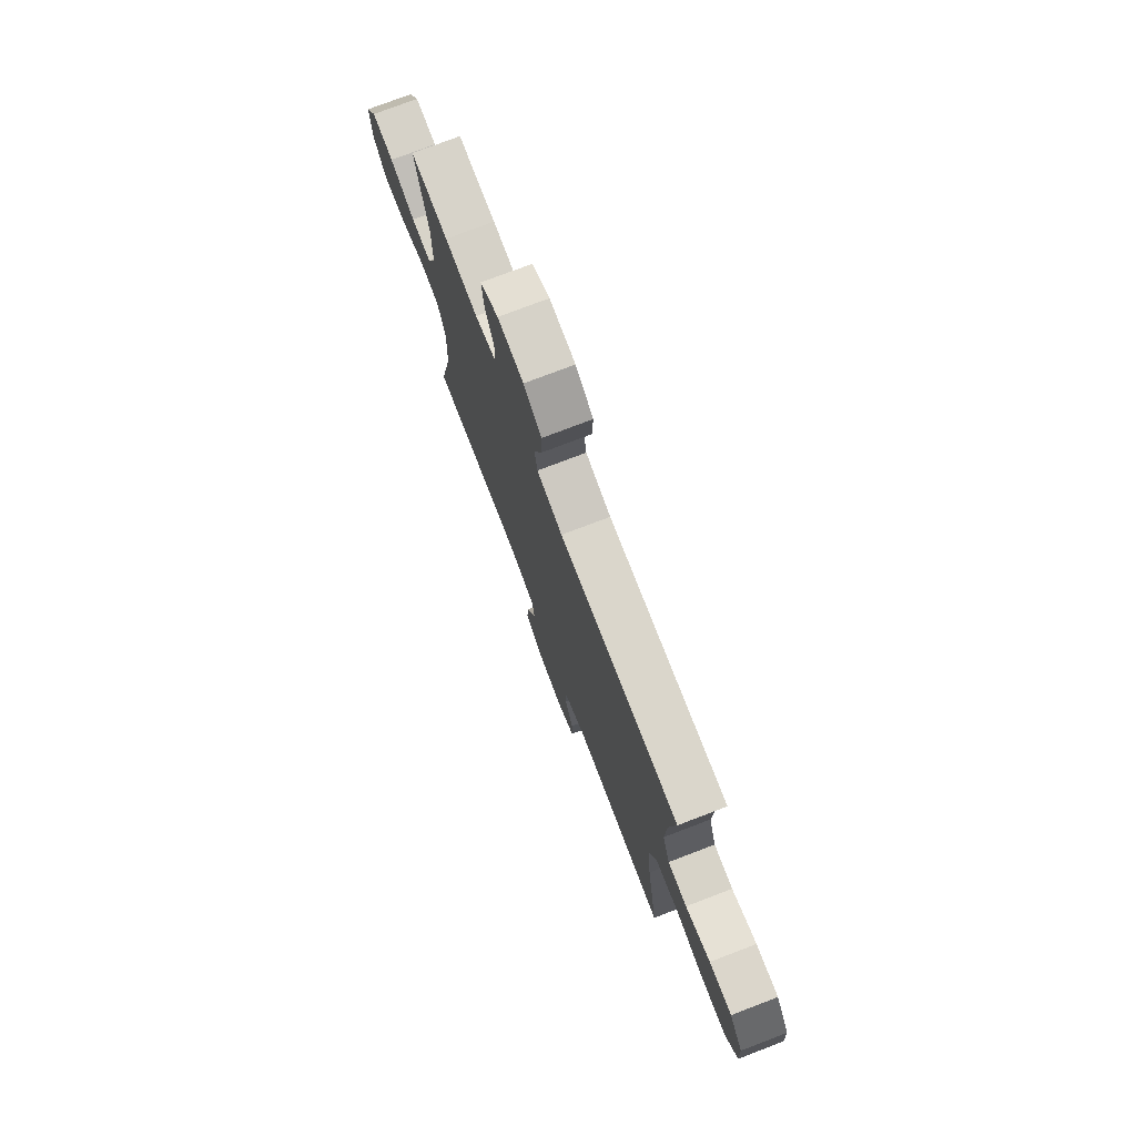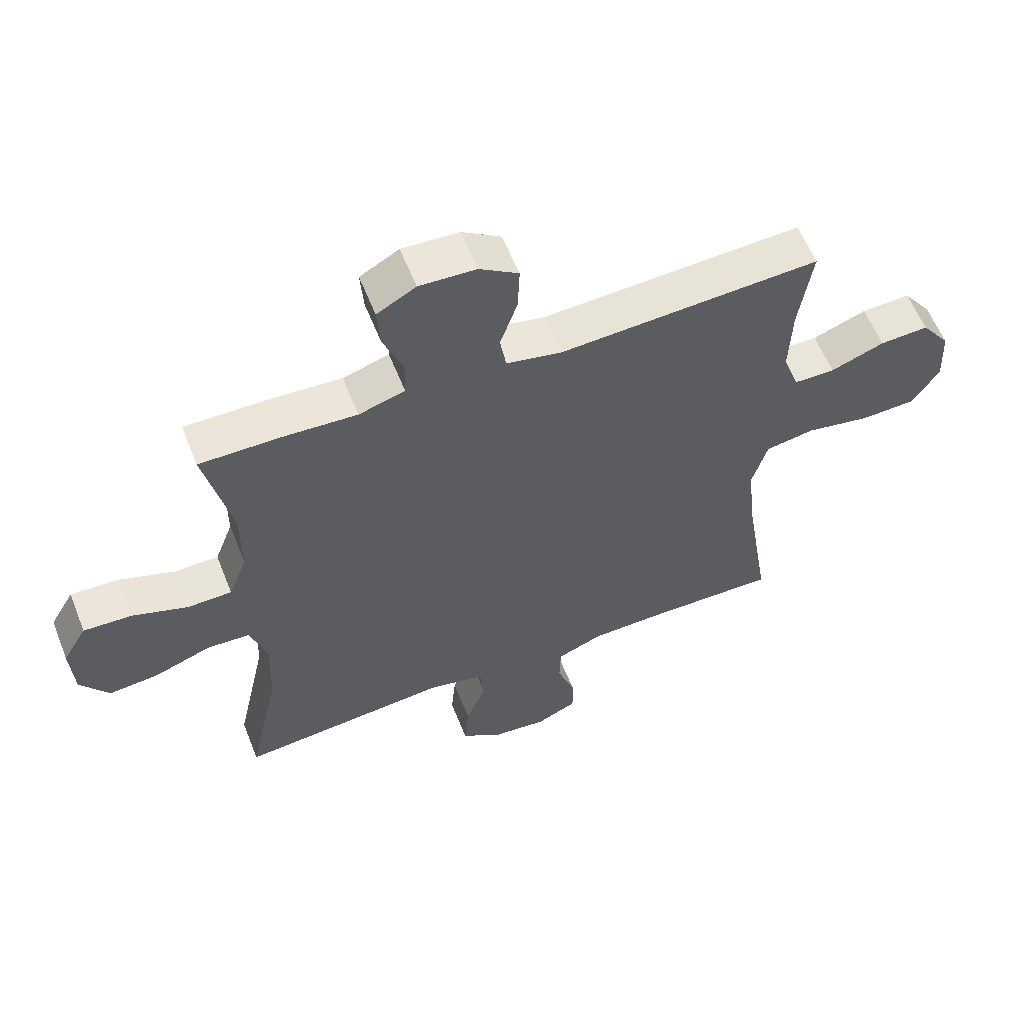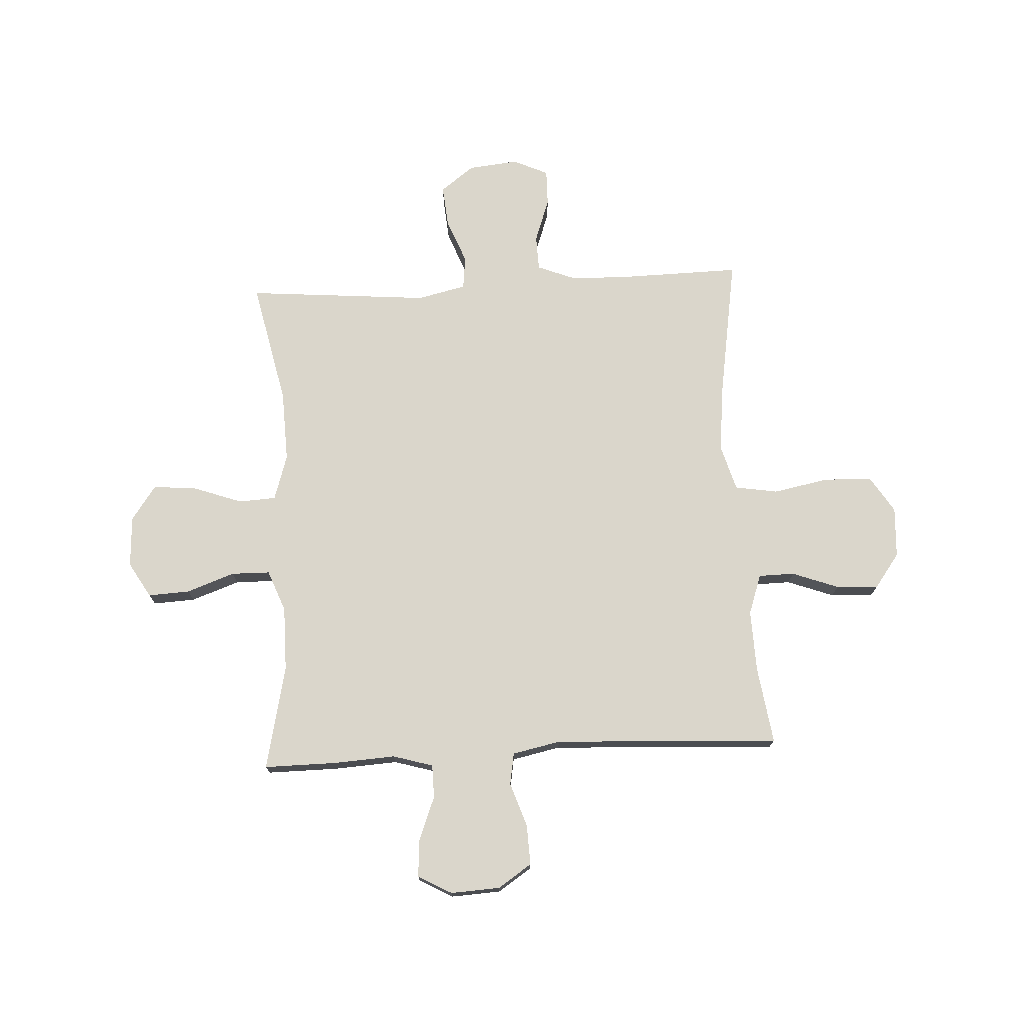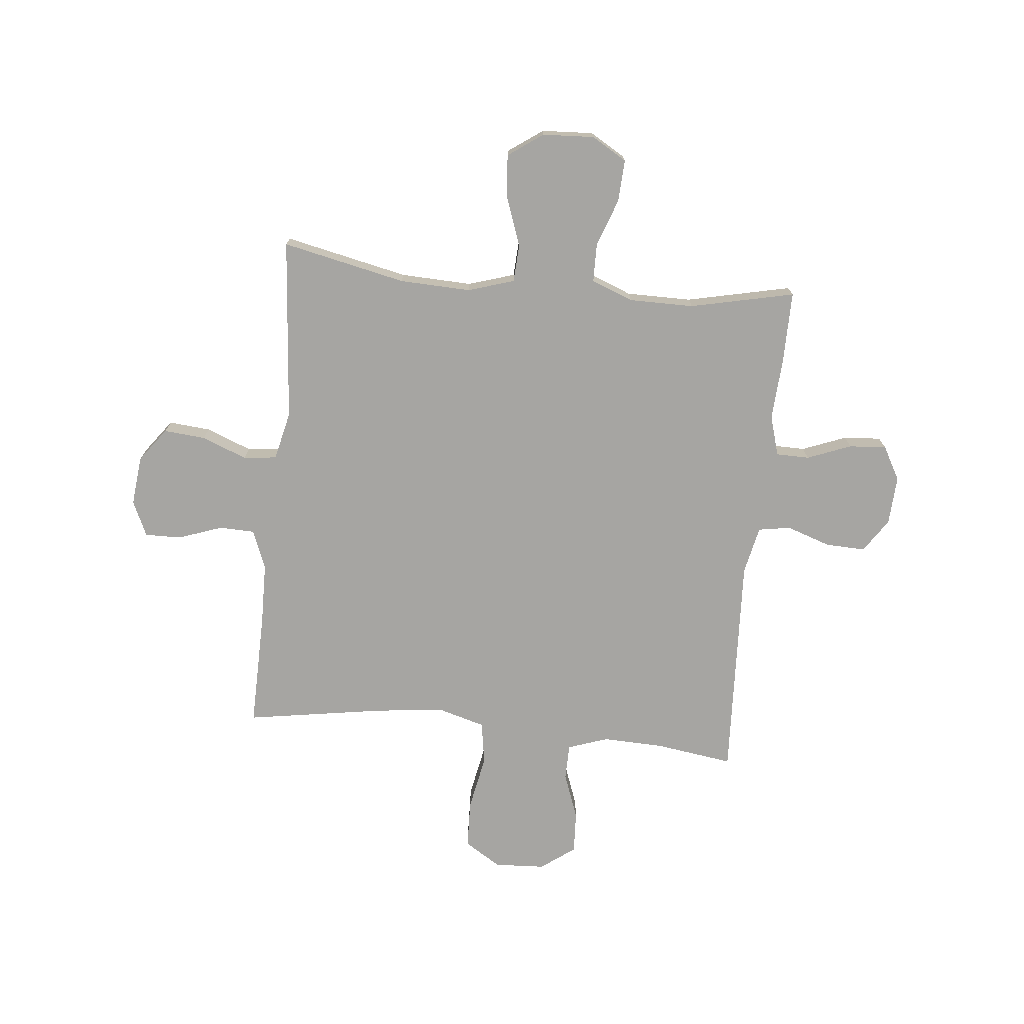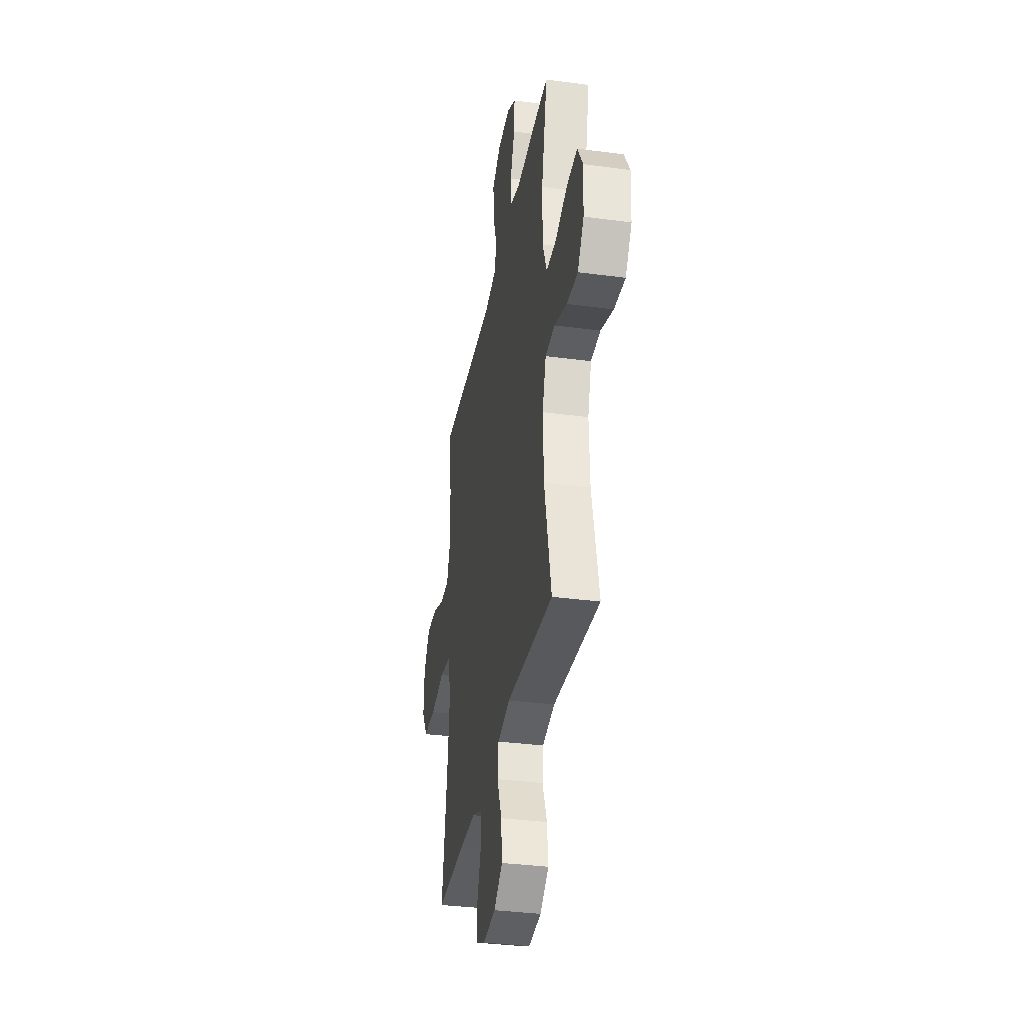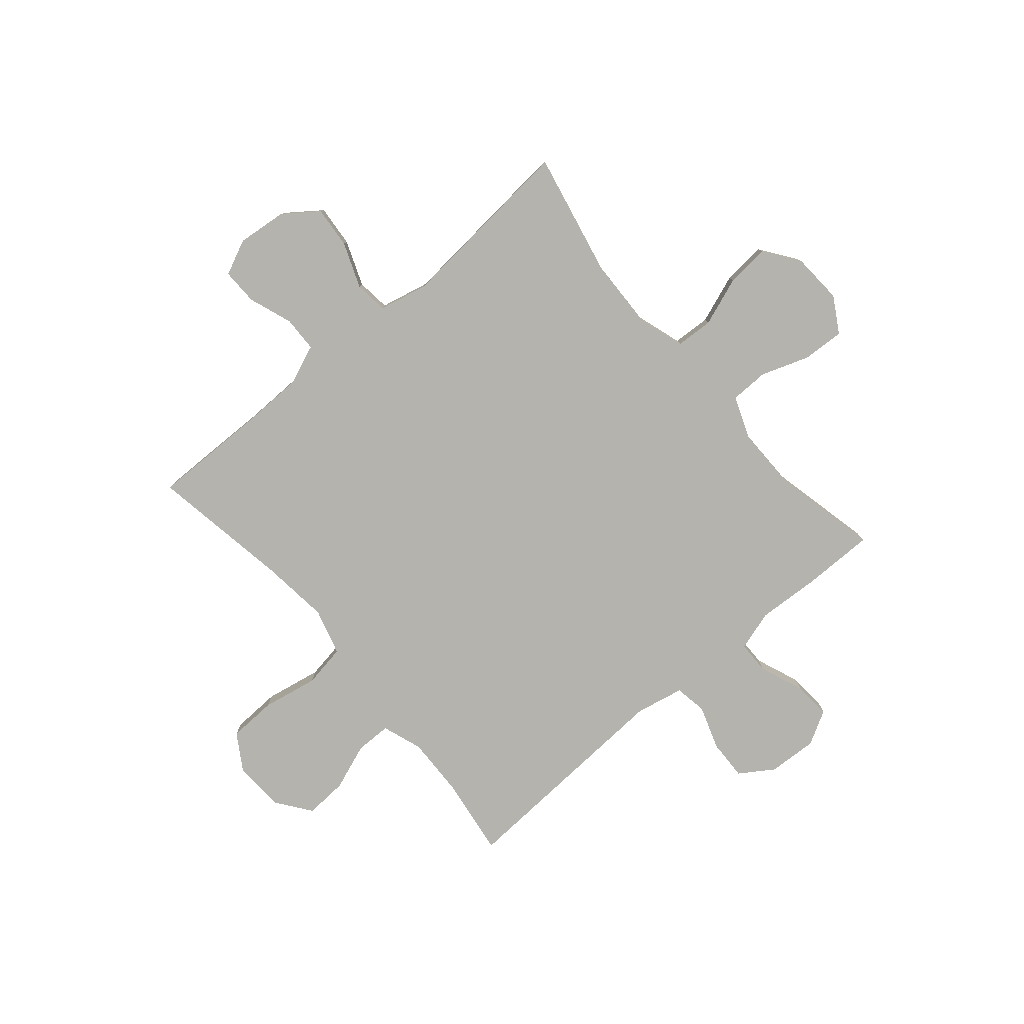
<metadata>
{"format":"obj","ext":"obj","renderer":"f3d","projection":"perspective","resolution":1024,"background":"white","views":[{"elev":76.0,"azim":69.1,"up":"+Z"},{"elev":59.2,"azim":-21.6,"up":"+Z"},{"elev":73.9,"azim":-3.0,"up":"+Y"},{"elev":-73.6,"azim":-95.7,"up":"+Y"},{"elev":-34.6,"azim":-100.2,"up":"+Z"},{"elev":-80.0,"azim":-139.4,"up":"+Y"}]}
</metadata>
<code>
v 0.5 0.07 -0.5
v 0.283 0.07 -0.496
v 0.168 0.07 -0.498
v 0.094 0.07 -0.527
v 0.092 0.07 -0.593
v 0.121 0.07 -0.675
v 0.122 0.07 -0.743
v 0.056 0.07 -0.773
v -0.037 0.07 -0.763
v -0.1 0.07 -0.716
v -0.093 0.07 -0.638
v -0.06 0.07 -0.554
v -0.067 0.07 -0.492
v -0.158 0.07 -0.471
v -0.5 0.07 -0.5
v -0.45 0.07 -0.269
v -0.445 0.07 -0.136
v -0.472 0.07 -0.05
v -0.542 0.07 -0.046
v -0.634 0.07 -0.079
v -0.715 0.07 -0.086
v -0.761 0.07 -0.021
v -0.766 0.07 0.075
v -0.727 0.07 0.141
v -0.649 0.07 0.137
v -0.559 0.07 0.105
v -0.487 0.07 0.106
v -0.457 0.07 0.184
v -0.457 0.07 0.305
v -0.5 0.07 0.5
v -0.366 0.07 0.499
v -0.249 0.07 0.492
v -0.174 0.07 0.514
v -0.173 0.07 0.576
v -0.205 0.07 0.658
v -0.21 0.07 0.728
v -0.147 0.07 0.763
v -0.055 0.07 0.758
v 0.008 0.07 0.716
v 0.005 0.07 0.641
v -0.023 0.07 0.559
v -0.013 0.07 0.499
v 0.077 0.07 0.48
v 0.5 0.07 0.5
v 0.479 0.07 0.356
v 0.475 0.07 0.24
v 0.501 0.07 0.165
v 0.568 0.07 0.164
v 0.655 0.07 0.196
v 0.734 0.07 0.2
v 0.781 0.07 0.136
v 0.786 0.07 0.041
v 0.743 0.07 -0.027
v 0.653 0.07 -0.03
v 0.549 0.07 -0.01
v 0.469 0.07 -0.023
v 0.444 0.07 -0.11
v 0.458 0.07 -0.238
v 0.5 0 -0.5
v 0.283 0 -0.496
v 0.168 0 -0.498
v 0.094 0 -0.527
v 0.092 0 -0.593
v 0.121 0 -0.675
v 0.122 0 -0.743
v 0.056 0 -0.773
v -0.037 0 -0.763
v -0.1 0 -0.716
v -0.093 0 -0.638
v -0.06 0 -0.554
v -0.067 0 -0.492
v -0.158 0 -0.471
v -0.5 0 -0.5
v -0.45 0 -0.269
v -0.445 0 -0.136
v -0.472 0 -0.05
v -0.542 0 -0.046
v -0.634 0 -0.079
v -0.715 0 -0.086
v -0.761 0 -0.021
v -0.766 0 0.075
v -0.727 0 0.141
v -0.649 0 0.137
v -0.559 0 0.105
v -0.487 0 0.106
v -0.457 0 0.184
v -0.457 0 0.305
v -0.5 0 0.5
v -0.366 0 0.499
v -0.249 0 0.492
v -0.174 0 0.514
v -0.173 0 0.576
v -0.205 0 0.658
v -0.21 0 0.728
v -0.147 0 0.763
v -0.055 0 0.758
v 0.008 0 0.716
v 0.005 0 0.641
v -0.023 0 0.559
v -0.013 0 0.499
v 0.077 0 0.48
v 0.5 0 0.5
v 0.479 0 0.356
v 0.475 0 0.24
v 0.501 0 0.165
v 0.568 0 0.164
v 0.655 0 0.196
v 0.734 0 0.2
v 0.781 0 0.136
v 0.786 0 0.041
v 0.743 0 -0.027
v 0.653 0 -0.03
v 0.549 0 -0.01
v 0.469 0 -0.023
v 0.444 0 -0.11
v 0.458 0 -0.238
f 52 53 54 55
f 52 55 56
f 51 52 56
f 48 49 50 51
f 47 48 51 56
f 46 47 56 57
f 43 44 45
f 42 43 45 46
f 38 39 40 41
f 36 37 38 41
f 34 35 36 41
f 33 34 41 42
f 32 33 42 46
f 29 30 31 32
f 28 29 32 46
f 23 24 25 26
f 23 26 27
f 22 23 27
f 19 20 21 22
f 18 19 22 27
f 17 18 27 28
f 14 15 16
f 13 14 16 17
f 9 10 11 12
f 7 8 9 12
f 5 6 7 12
f 4 5 12 13
f 3 4 13 17
f 58 1 2
f 57 58 2 3
f 28 46 57
f 3 17 28 57
f 113 112 111 110
f 114 113 110
f 114 110 109
f 109 108 107 106
f 114 109 106 105
f 115 114 105 104
f 103 102 101
f 104 103 101 100
f 99 98 97 96
f 99 96 95 94
f 99 94 93 92
f 100 99 92 91
f 104 100 91 90
f 90 89 88 87
f 104 90 87 86
f 84 83 82 81
f 85 84 81
f 85 81 80
f 80 79 78 77
f 85 80 77 76
f 86 85 76 75
f 74 73 72
f 75 74 72 71
f 70 69 68 67
f 70 67 66 65
f 70 65 64 63
f 71 70 63 62
f 75 71 62 61
f 60 59 116
f 61 60 116 115
f 115 104 86
f 115 86 75 61
f 1 59 60 2
f 2 60 61 3
f 3 61 62 4
f 4 62 63 5
f 5 63 64 6
f 6 64 65 7
f 7 65 66 8
f 8 66 67 9
f 9 67 68 10
f 10 68 69 11
f 11 69 70 12
f 12 70 71 13
f 13 71 72 14
f 14 72 73 15
f 15 73 74 16
f 16 74 75 17
f 17 75 76 18
f 18 76 77 19
f 19 77 78 20
f 20 78 79 21
f 21 79 80 22
f 22 80 81 23
f 23 81 82 24
f 24 82 83 25
f 25 83 84 26
f 26 84 85 27
f 27 85 86 28
f 28 86 87 29
f 29 87 88 30
f 30 88 89 31
f 31 89 90 32
f 32 90 91 33
f 33 91 92 34
f 34 92 93 35
f 35 93 94 36
f 36 94 95 37
f 37 95 96 38
f 38 96 97 39
f 39 97 98 40
f 40 98 99 41
f 41 99 100 42
f 42 100 101 43
f 43 101 102 44
f 44 102 103 45
f 45 103 104 46
f 46 104 105 47
f 47 105 106 48
f 48 106 107 49
f 49 107 108 50
f 50 108 109 51
f 51 109 110 52
f 52 110 111 53
f 53 111 112 54
f 54 112 113 55
f 55 113 114 56
f 56 114 115 57
f 57 115 116 58
f 58 116 59 1

</code>
